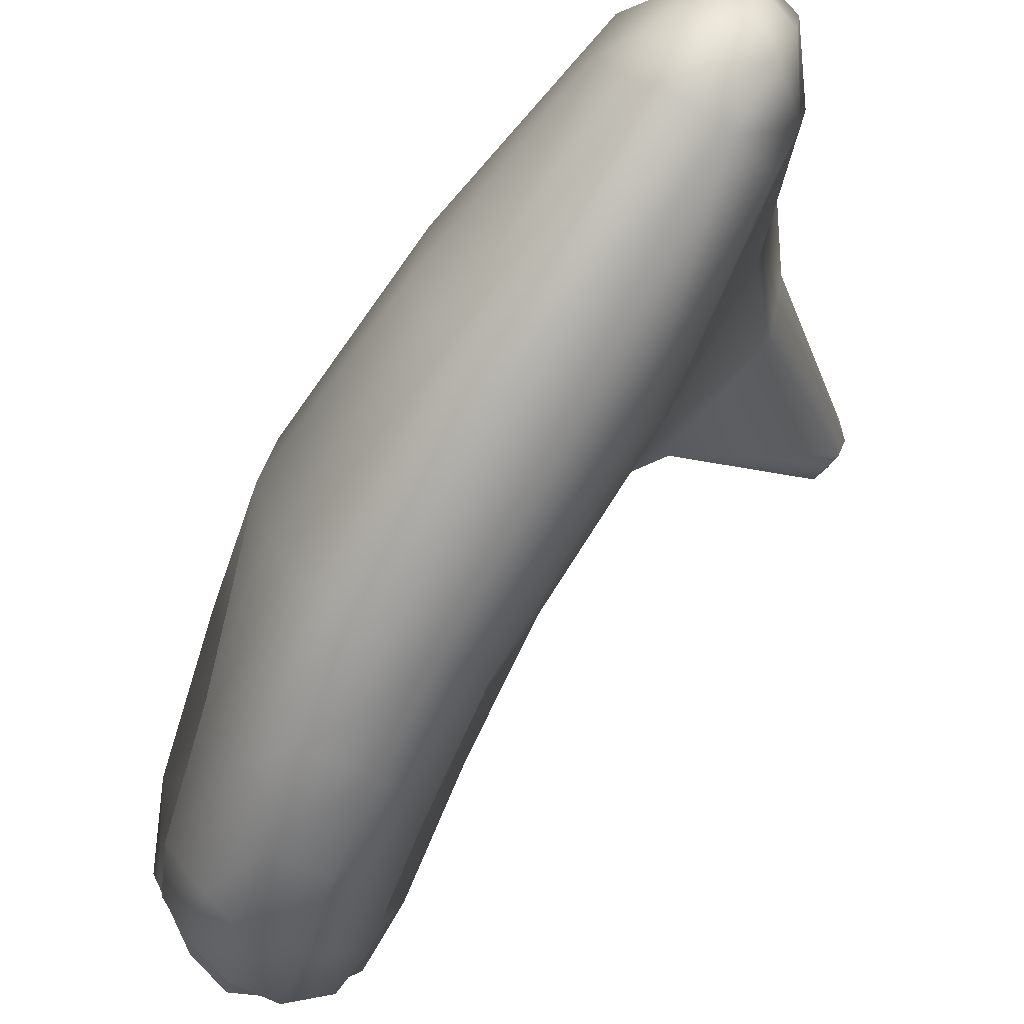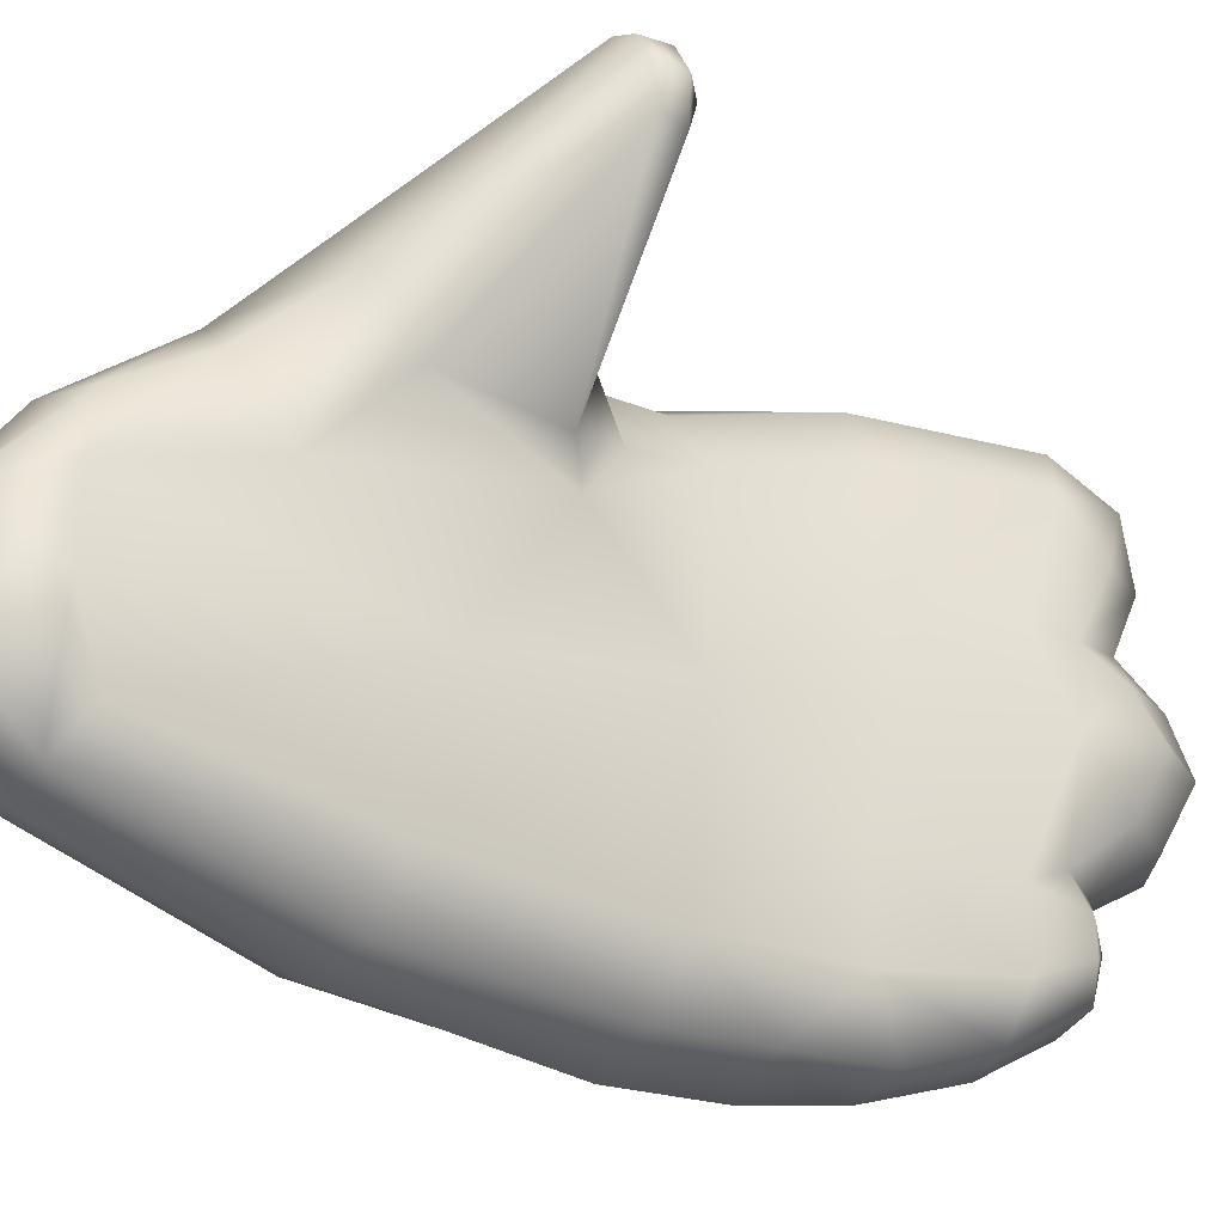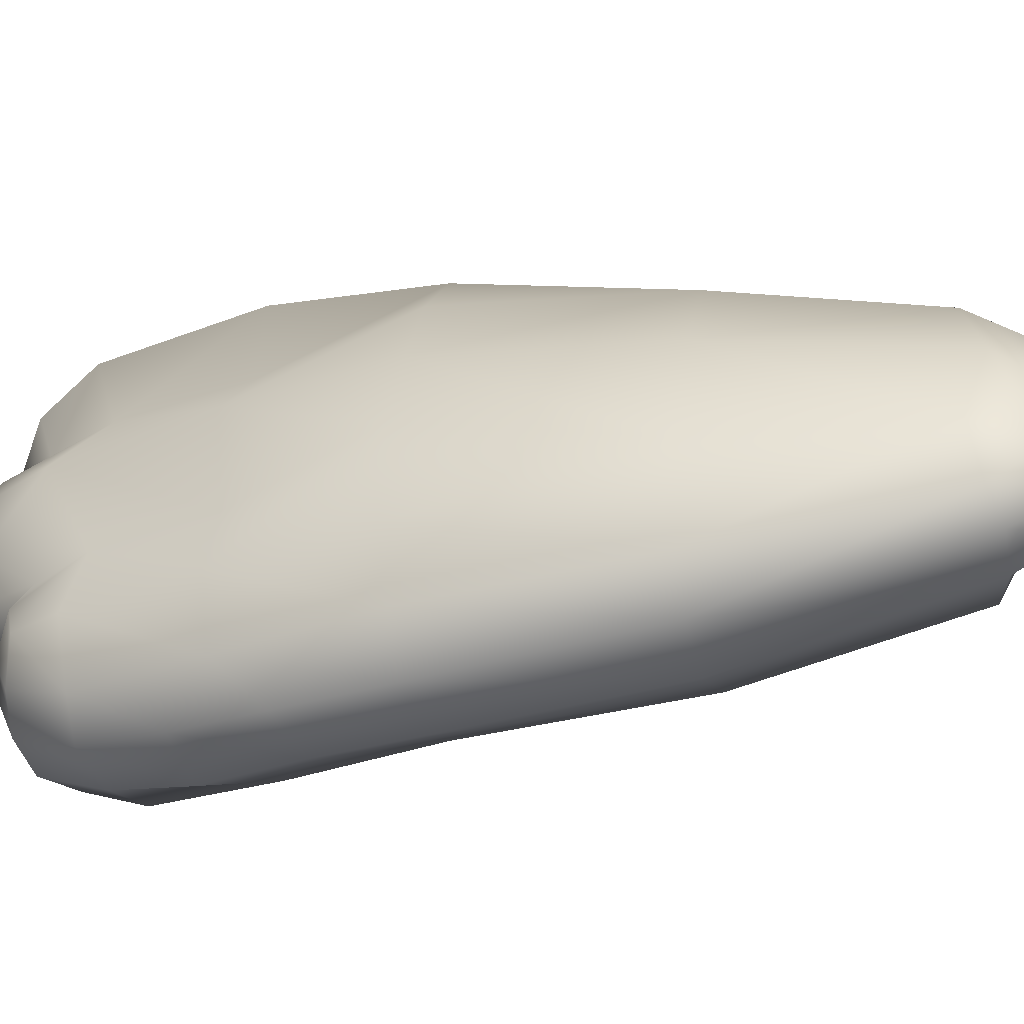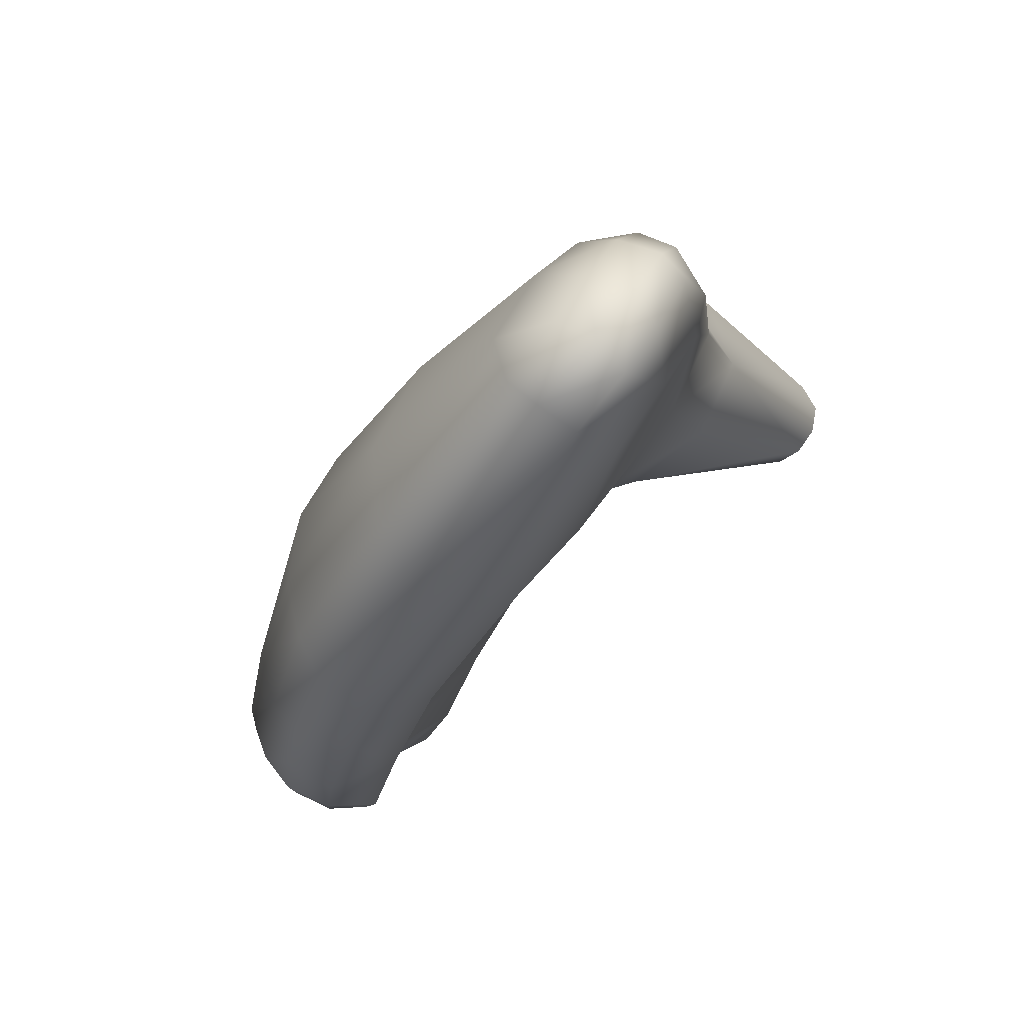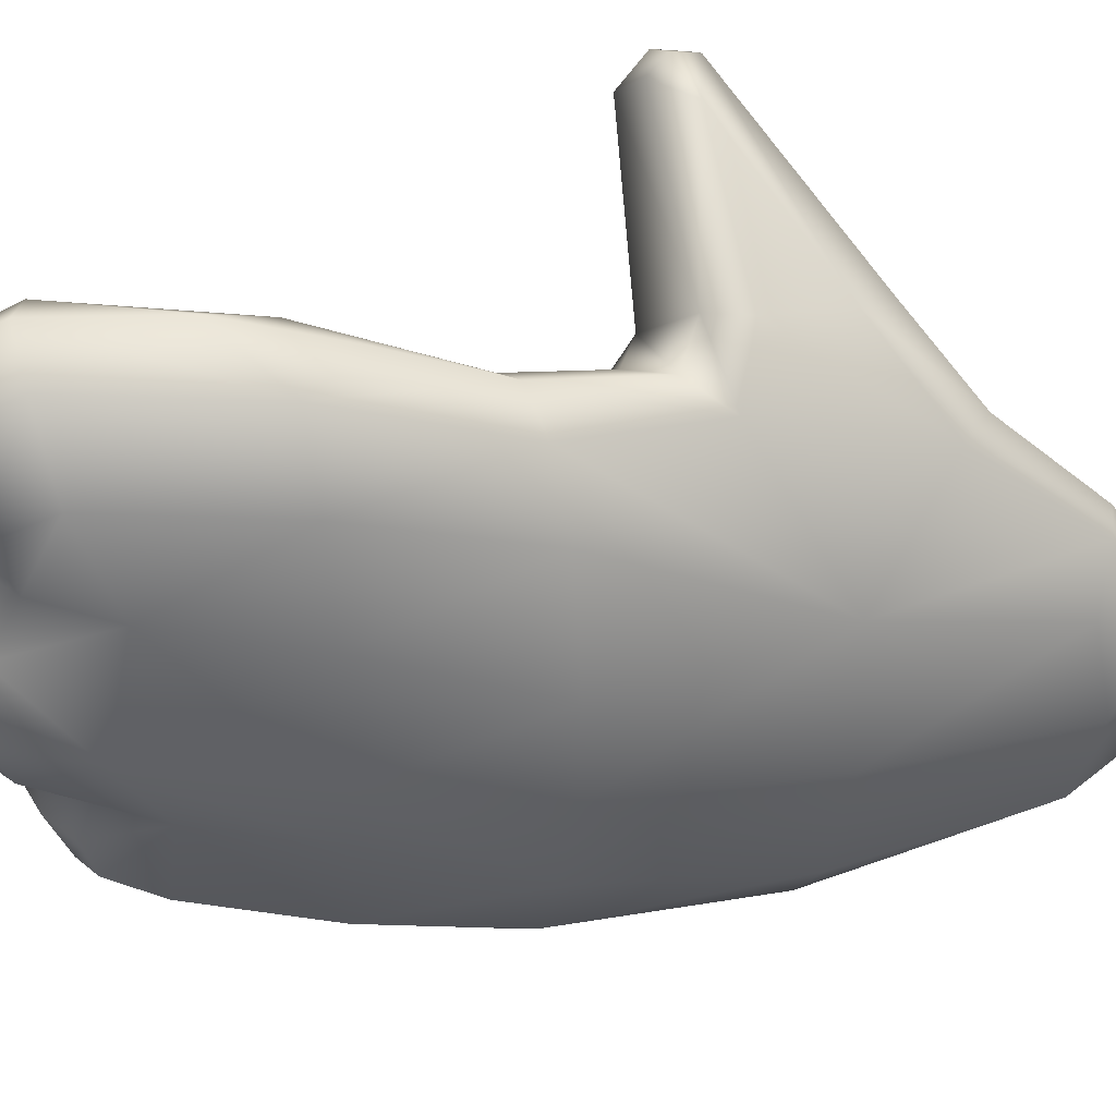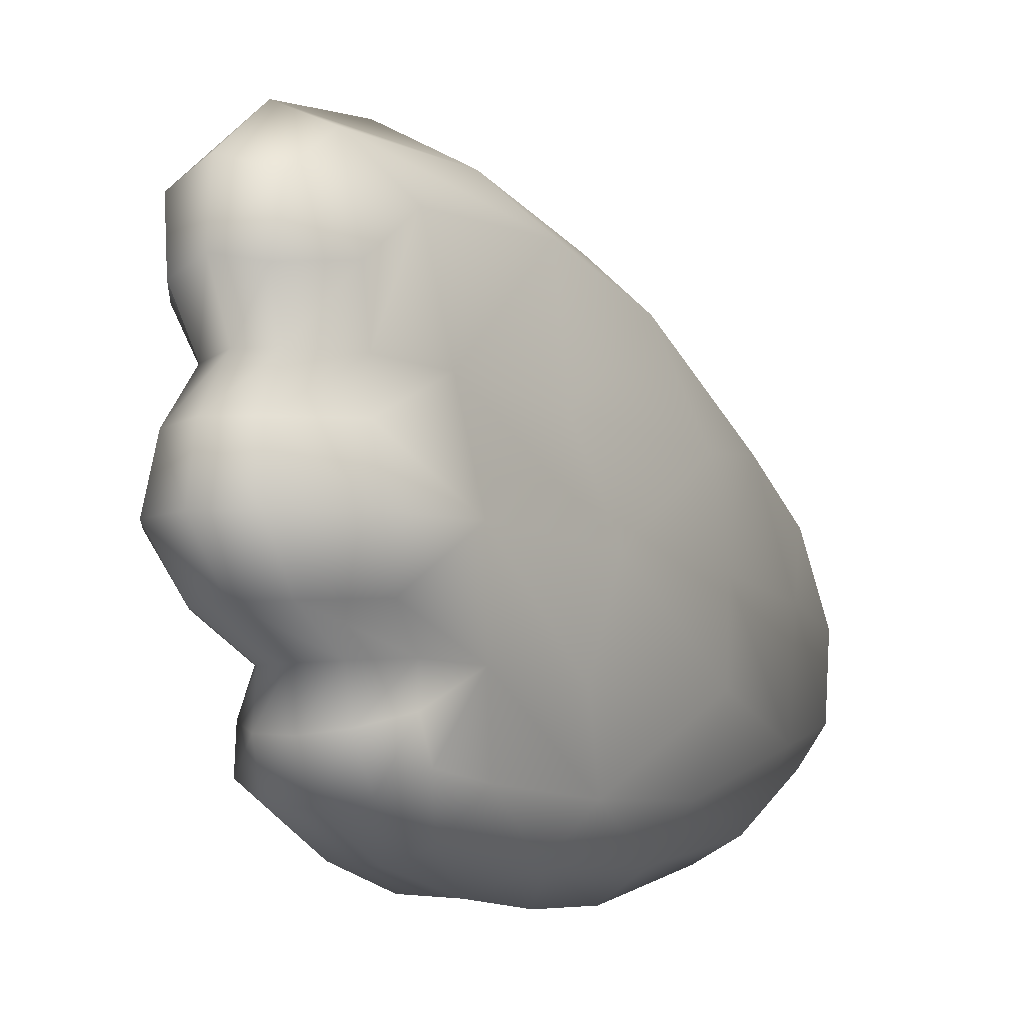
<metadata>
{"format":"obj","ext":"obj","renderer":"f3d","projection":"perspective","resolution":1024,"background":"white","views":[{"elev":-73.4,"azim":178.1,"up":"+Z"},{"elev":-39.8,"azim":-96.8,"up":"+Z"},{"elev":-52.8,"azim":133.9,"up":"+Z"},{"elev":41.4,"azim":-163.3,"up":"+Y"},{"elev":49.2,"azim":105.8,"up":"+Z"},{"elev":3.4,"azim":51.8,"up":"+Z"}]}
</metadata>
<code>
g Hand_Open_L
v 0.5717 0.1636 0.2163
v 0.5745 0.1723 0.1925
v 0.5569 0.1879 0.183
v 0.5513 0.1772 0.2098
v 0.5381 0.1948 0.2271
v 0.5448 0.2073 0.1787
v 0.5623 0.1688 0.2416
v 0.5533 0.193 0.2562
v 0.5428 0.1942 0.1371
v 0.5578 0.1729 0.1675
v 0.5779 0.1571 0.1743
v 0.5258 0.2596 0.168
v 0.5227 0.2526 0.1254
v 0.4999 0.3107 0.1122
v 0.521 0.2538 0.2174
v 0.5015 0.3089 0.1924
v 0.4721 0.3495 0.151
v 0.4805 0.3364 0.1766
v 0.4892 0.3503 0.2084
v 0.5127 0.319 0.2214
v 0.4564 0.3533 0.1596
v 0.4253 0.397 0.1508
v 0.4334 0.4288 0.1224
v 0.4194 0.4128 0.1818
v 0.4259 0.4491 0.1523
v 0.4653 0.3489 0.1999
v 0.3908 0.3383 0.221
v 0.387 0.3404 0.2349
v 0.3924 0.329 0.2381
v 0.3991 0.3288 0.2222
v 0.3881 0.3449 0.2471
v 0.3937 0.3333 0.2501
v 0.4059 0.3253 0.2409
v 0.4225 0.4815 0.1061
v 0.4251 0.4822 0.1337
v 0.427 0.5116 0.09949
v 0.4637 0.3832 0.08799
v 0.4744 0.393 0.0321
v 0.515 0.3152 0.03763
v 0.5334 0.3234 0.01872
v 0.4952 0.4013 0.0142
v 0.5486 0.2865 0.02421
v 0.5358 0.2616 0.04349
v 0.5623 0.25 0.02882
v 0.5359 0.2621 0.08263
v 0.4511 0.485 0.03033
v 0.4373 0.4717 0.04036
v 0.4273 0.4816 0.07211
v 0.4372 0.5045 0.0461
v 0.5715 0.2178 0.04389
v 0.5518 0.2131 0.05525
v 0.5806 0.1888 0.06539
v 0.5629 0.1907 0.07028
v 0.5839 0.1835 0.08639
v 0.5669 0.1893 0.08787
v 0.5564 0.2114 0.09149
v 0.5997 0.1877 0.08712
v 0.5972 0.1962 0.06479
v 0.5911 0.2236 0.04451
v 0.5831 0.2597 0.02937
v 0.5725 0.2954 0.02009
v 0.5564 0.3359 0.014
v 0.5163 0.4132 0.01324
v 0.4663 0.4951 0.02963
v 0.4487 0.5163 0.04728
v 0.4415 0.5228 0.07033
v 0.4305 0.5115 0.0687
v 0.4374 0.5213 0.1018
v 0.4398 0.4989 0.1398
v 0.4493 0.4573 0.18
v 0.437 0.4225 0.2091
v 0.3963 0.3504 0.2545
v 0.4009 0.3408 0.2566
v 0.4124 0.3368 0.2546
v 0.4752 0.3707 0.2242
v 0.498 0.3702 0.2205
v 0.5248 0.3307 0.2337
v 0.5333 0.2617 0.2483
v 0.5404 0.2913 0.2519
v 0.5549 0.2468 0.2663
v 0.5728 0.1979 0.2688
v 0.5824 0.1723 0.2521
v 0.5903 0.1651 0.2236
v 0.5915 0.1721 0.197
v 0.5985 0.1566 0.1782
v 0.6024 0.1501 0.1527
v 0.5788 0.1499 0.1492
v 0.584 0.1622 0.1244
v 0.5571 0.1638 0.1447
v 0.5649 0.1745 0.1213
v 0.6037 0.1624 0.127
v 0.5824 0.1864 0.1056
v 0.566 0.1962 0.1037
v 0.5974 0.1876 0.1077
v 0.6039 0.1775 0.221
v 0.6021 0.1834 0.1971
v 0.5915 0.1721 0.197
v 0.5903 0.1651 0.2236
v 0.6151 0.2007 0.2217
v 0.6106 0.2064 0.1955
v 0.6106 0.2246 0.2371
v 0.6081 0.238 0.19
v 0.5913 0.2093 0.2604
v 0.5992 0.1854 0.2462
v 0.5728 0.1979 0.2688
v 0.5824 0.1723 0.2521
v 0.6229 0.1977 0.1775
v 0.6284 0.234 0.1478
v 0.6115 0.1697 0.1784
v 0.5985 0.1566 0.1782
v 0.5881 0.2914 0.2299
v 0.5658 0.2791 0.2515
v 0.5402 0.3431 0.2273
v 0.5248 0.3307 0.2337
v 0.5043 0.3907 0.2149
v 0.498 0.3702 0.2205
v 0.523 0.4356 0.1581
v 0.4686 0.4528 0.1845
v 0.56 0.3553 0.2072
v 0.5791 0.364 0.1625
v 0.4752 0.3707 0.2242
v 0.4748 0.3877 0.2272
v 0.4519 0.414 0.2165
v 0.4493 0.4573 0.18
v 0.437 0.4225 0.2091
v 0.4152 0.355 0.253
v 0.4124 0.3368 0.2546
v 0.3963 0.3504 0.2545
v 0.4009 0.3408 0.2566
v 0.5916 0.2945 0.1771
v 0.4565 0.5009 0.1425
v 0.4777 0.5019 0.1272
v 0.4565 0.5213 0.106
v 0.4398 0.4989 0.1398
v 0.4374 0.5213 0.1018
v 0.4838 0.5116 0.08822
v 0.5393 0.4407 0.1062
v 0.5876 0.3648 0.1237
v 0.6102 0.3001 0.1358
v 0.4608 0.5239 0.07493
v 0.4415 0.5228 0.07033
v 0.6 0.2957 0.09304
v 0.6137 0.2458 0.1042
v 0.6048 0.2961 0.05884
v 0.5916 0.3607 0.08659
v 0.5844 0.3529 0.05041
v 0.5435 0.4343 0.05692
v 0.5309 0.423 0.02468
v 0.5713 0.3453 0.02836
v 0.5163 0.4132 0.01324
v 0.5564 0.3359 0.014
v 0.5912 0.2856 0.03794
v 0.5725 0.2954 0.02009
v 0.5831 0.2597 0.02937
v 0.491 0.5031 0.0534
v 0.4797 0.4991 0.03504
v 0.4668 0.5177 0.05198
v 0.4487 0.5163 0.04728
v 0.4663 0.4951 0.02963
v 0.6188 0.2428 0.0706
v 0.6209 0.2206 0.07734
v 0.6204 0.216 0.09384
v 0.6103 0.2075 0.06867
v 0.6114 0.1992 0.0894
v 0.5972 0.1962 0.06479
v 0.5997 0.1877 0.08712
v 0.6045 0.2335 0.05111
v 0.5911 0.2236 0.04451
v 0.6152 0.2197 0.1086
v 0.6277 0.2026 0.1275
v 0.6166 0.1762 0.1275
v 0.6323 0.1953 0.1522
v 0.6178 0.1651 0.153
v 0.6037 0.1624 0.127
v 0.6024 0.1501 0.1527
v 0.6076 0.1993 0.1084
v 0.5974 0.1876 0.1077
v 0.5549 0.2468 0.2663
v 0.5404 0.2913 0.2519
g Hand_Open_L_0
f 3 2 1
f 4 3 1
f 3 4 5
f 6 3 5
f 5 4 7
f 4 1 7
f 8 5 7
f 6 9 3
f 9 10 3
f 3 10 2
f 10 11 2
f 9 6 12
f 6 5 12
f 13 9 12
f 14 13 12
f 12 15 14
f 5 15 12
f 15 16 14
f 14 16 17
f 16 18 17
f 18 16 19
f 16 20 19
f 17 18 21
f 17 21 22
f 23 17 22
f 22 24 23
f 24 25 23
f 18 26 21
f 18 19 26
f 24 22 27
f 22 21 27
f 28 24 27
f 29 28 27
f 30 29 27
f 21 30 27
f 28 29 31
f 24 28 31
f 29 32 31
f 21 26 33
f 30 21 33
f 33 29 30
f 32 29 33
f 23 25 34
f 25 35 34
f 34 35 36
f 37 23 34
f 37 17 23
f 17 37 14
f 37 38 14
f 38 39 14
f 39 38 40
f 38 41 40
f 39 40 42
f 43 39 42
f 44 43 42
f 39 43 45
f 14 39 45
f 41 38 46
f 38 47 46
f 38 37 47
f 46 47 48
f 37 48 47
f 49 46 48
f 48 37 34
f 36 48 34
f 44 50 43
f 50 51 43
f 43 51 45
f 51 50 52
f 53 51 52
f 53 52 54
f 55 53 54
f 51 53 55
f 56 51 55
f 51 56 45
f 54 52 57
f 52 58 57
f 52 50 58
f 50 59 58
f 59 50 44
f 60 59 44
f 60 44 42
f 61 60 42
f 42 40 61
f 40 62 61
f 40 41 62
f 41 63 62
f 63 41 46
f 64 63 46
f 64 46 49
f 65 64 49
f 66 65 49
f 67 66 49
f 68 66 67
f 36 68 67
f 36 35 68
f 35 69 68
f 70 69 35
f 25 70 35
f 70 25 24
f 71 70 24
f 71 24 72
f 24 31 72
f 31 32 72
f 32 73 72
f 73 32 74
f 32 33 74
f 74 33 75
f 33 26 75
f 76 75 26
f 19 76 26
f 19 20 76
f 20 77 76
f 77 20 78
f 20 16 78
f 16 15 78
f 15 5 78
f 5 8 78
f 79 77 78
f 78 80 79
f 78 8 80
f 8 81 80
f 81 8 7
f 82 81 7
f 7 1 82
f 1 83 82
f 1 2 83
f 2 84 83
f 2 11 84
f 11 85 84
f 85 11 86
f 11 87 86
f 87 88 86
f 87 89 88
f 89 90 88
f 9 90 89
f 88 91 86
f 10 9 89
f 10 89 87
f 11 10 87
f 88 90 92
f 90 93 92
f 90 9 93
f 88 92 94
f 91 88 94
f 9 56 93
f 56 9 13
f 45 56 13
f 13 14 45
f 92 54 94
f 54 57 94
f 55 54 92
f 93 55 92
f 56 55 93
f 97 96 95
f 98 97 95
f 95 96 99
f 96 100 99
f 101 99 100
f 102 101 100
f 101 103 99
f 103 104 99
f 104 95 99
f 98 95 104
f 103 105 104
f 105 106 104
f 106 98 104
f 100 107 102
f 107 108 102
f 109 107 100
f 96 109 100
f 110 109 96
f 97 110 96
f 101 111 103
f 111 101 102
f 111 112 103
f 105 103 112
f 113 112 111
f 113 114 112
f 114 113 115
f 116 114 115
f 115 113 117
f 118 115 117
f 113 119 117
f 119 113 111
f 117 119 120
f 116 115 121
f 115 122 121
f 122 115 118
f 123 122 118
f 118 124 123
f 124 125 123
f 121 122 126
f 126 122 123
f 127 121 126
f 123 125 128
f 126 123 128
f 128 129 126
f 129 127 126
f 120 119 130
f 119 111 130
f 118 117 131
f 117 132 131
f 133 131 132
f 134 131 133
f 135 134 133
f 118 131 134
f 124 118 134
f 132 136 133
f 137 136 132
f 117 137 132
f 138 137 117
f 120 138 117
f 139 138 120
f 130 139 120
f 130 111 102
f 130 102 139
f 102 108 139
f 133 136 140
f 133 140 141
f 135 133 141
f 139 108 142
f 108 143 142
f 142 143 144
f 142 144 145
f 139 142 145
f 138 139 145
f 144 146 145
f 145 146 147
f 138 145 147
f 137 138 147
f 148 147 146
f 149 148 146
f 149 146 144
f 150 148 149
f 151 150 149
f 152 149 144
f 151 149 152
f 153 151 152
f 154 153 152
f 147 148 155
f 148 156 155
f 148 150 156
f 155 156 157
f 157 156 158
f 156 159 158
f 150 159 156
f 144 160 152
f 143 160 144
f 161 160 143
f 162 161 143
f 163 161 162
f 164 163 162
f 165 163 164
f 166 165 164
f 167 160 161
f 163 167 161
f 168 167 163
f 165 168 163
f 160 167 152
f 167 168 154
f 152 167 154
f 140 157 158
f 141 140 158
f 169 162 143
f 164 162 169
f 170 169 143
f 170 171 169
f 171 170 172
f 173 171 172
f 174 171 173
f 175 174 173
f 172 170 108
f 110 175 173
f 109 110 173
f 109 173 172
f 107 109 172
f 107 172 108
f 171 174 176
f 171 176 169
f 174 177 176
f 108 170 143
f 176 164 169
f 166 164 176
f 177 166 176
f 179 178 112
f 114 179 112
f 178 105 112
f 36 67 48
f 67 49 48
f 137 147 155
f 136 137 155
f 136 155 157
f 140 136 157

</code>
